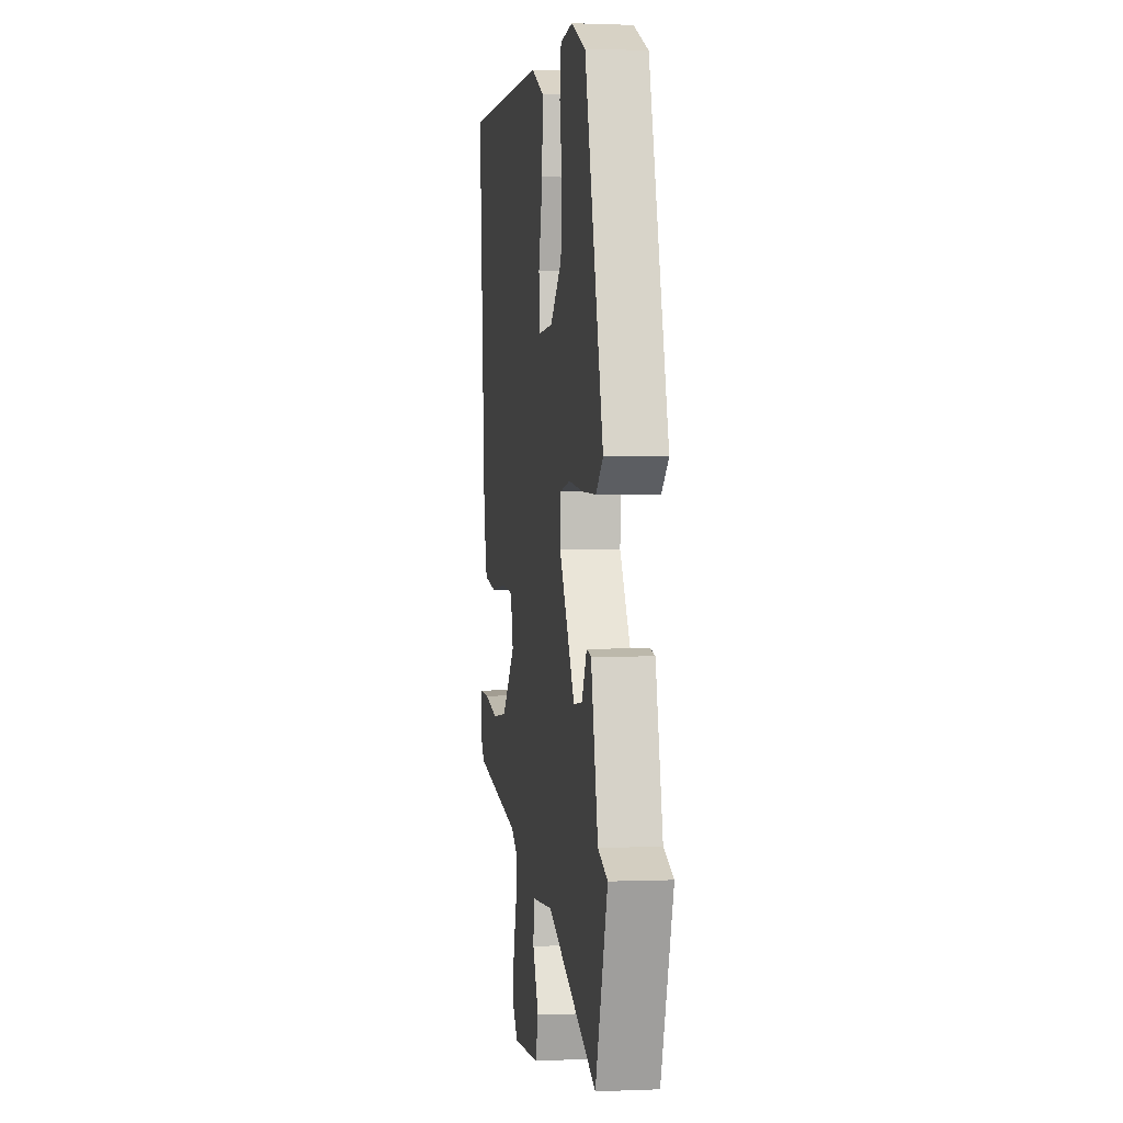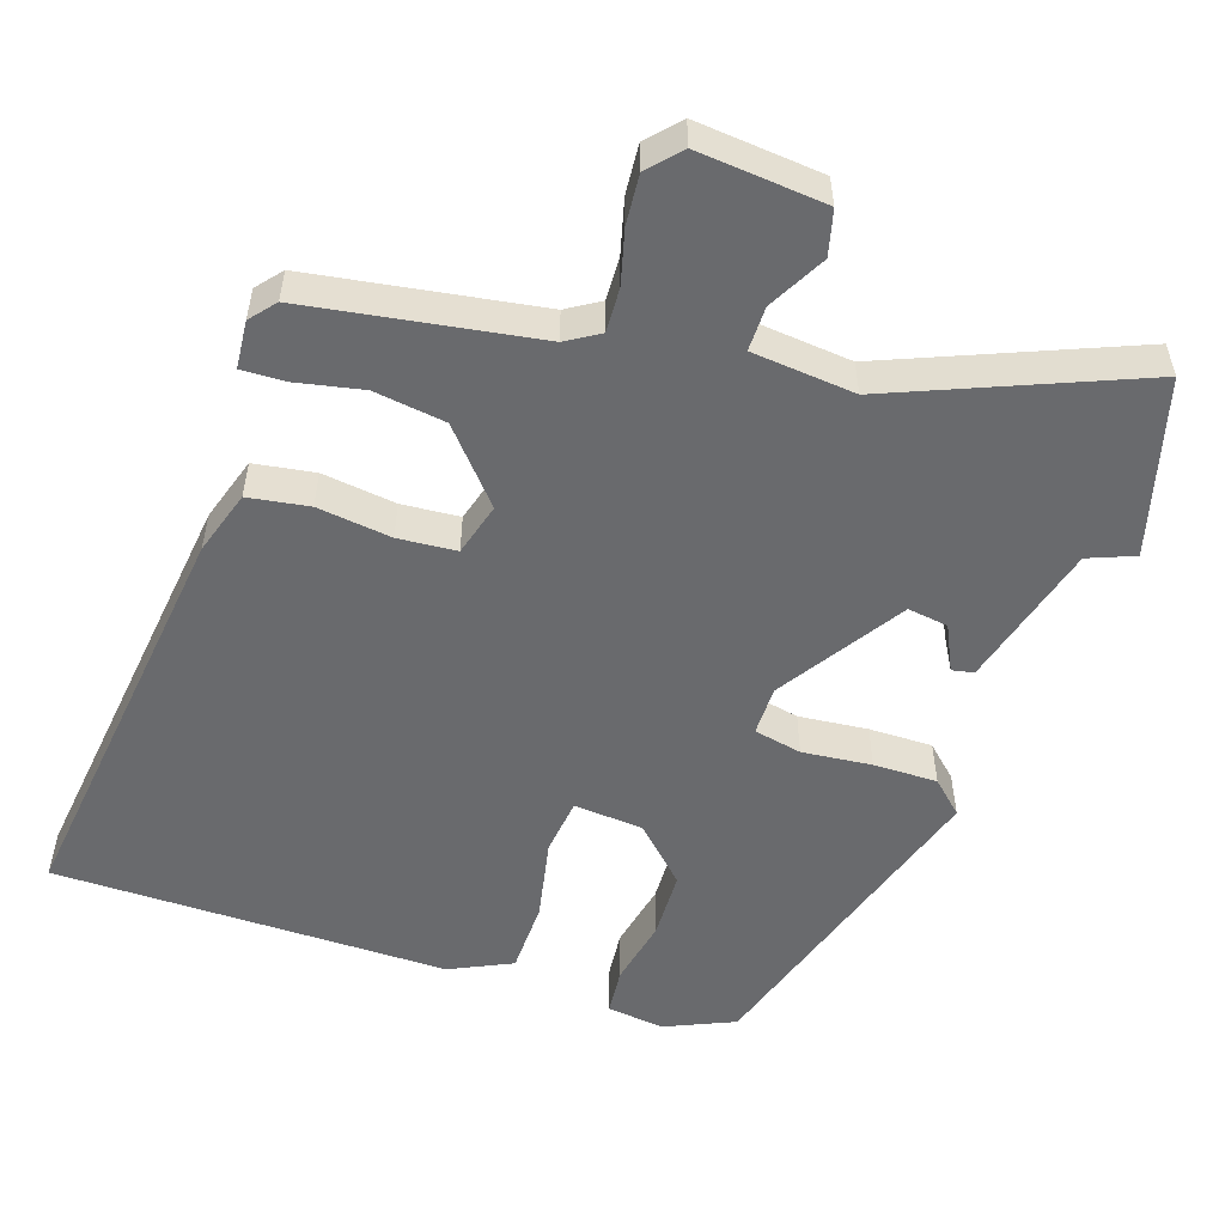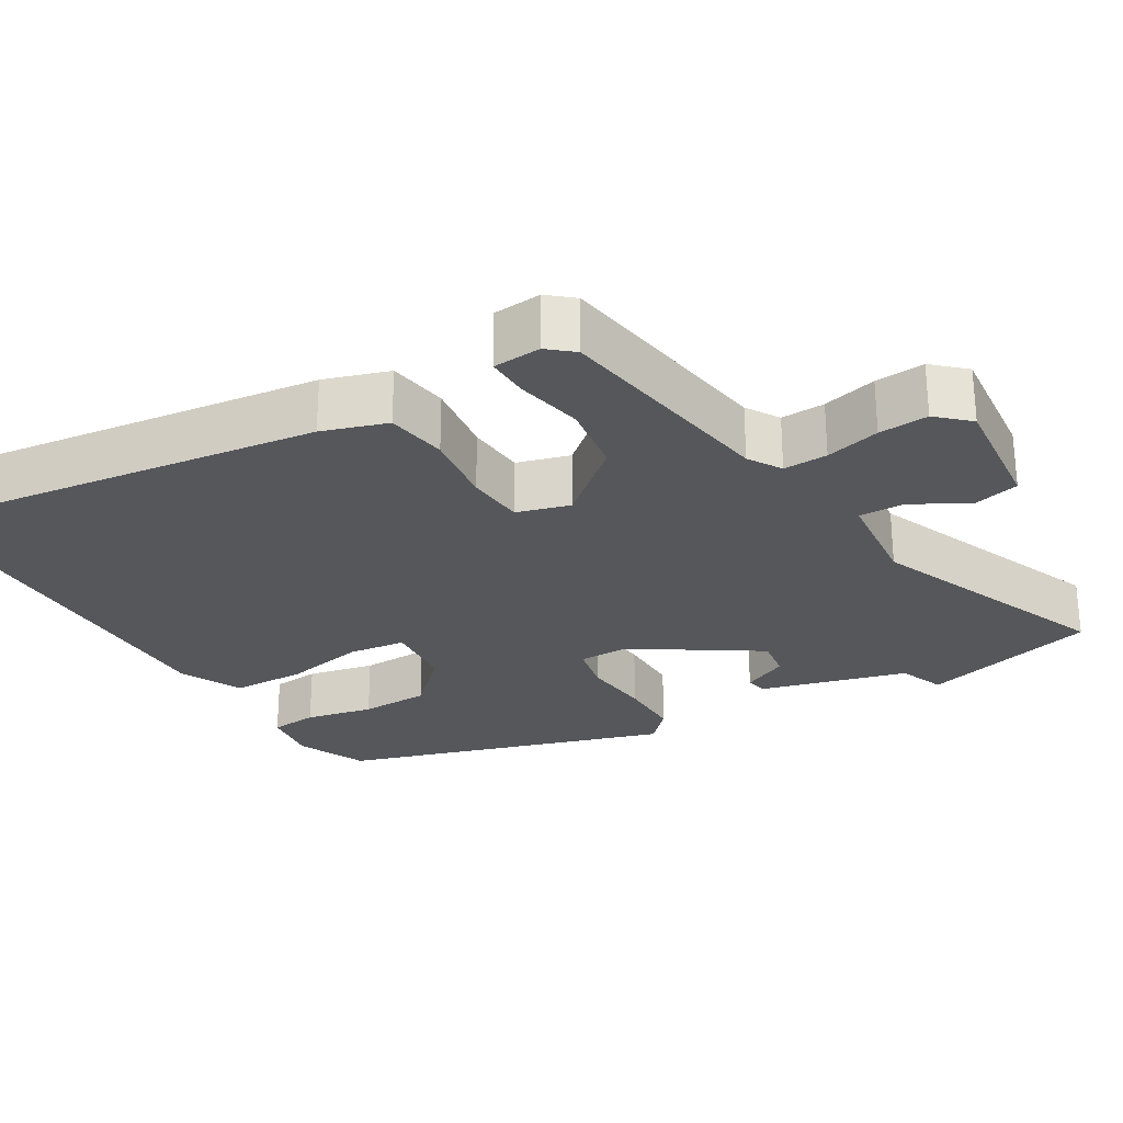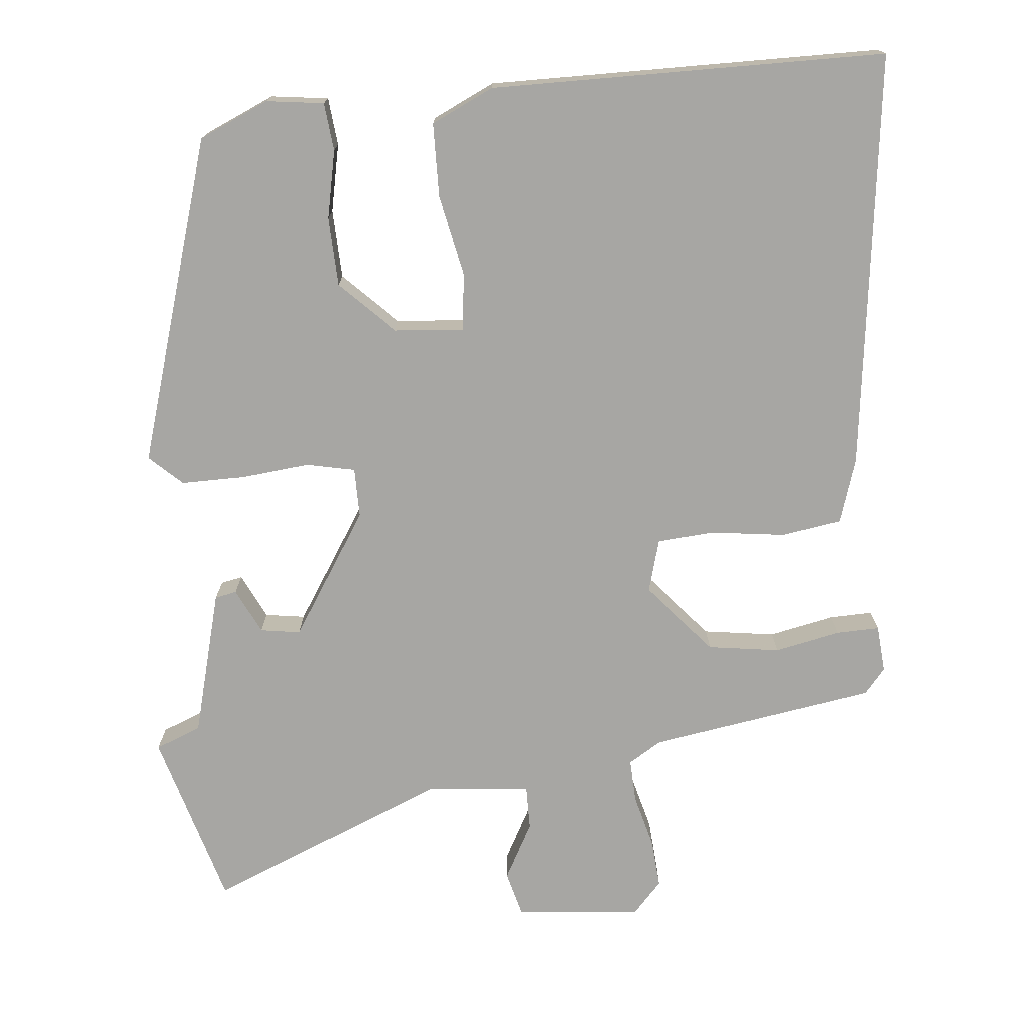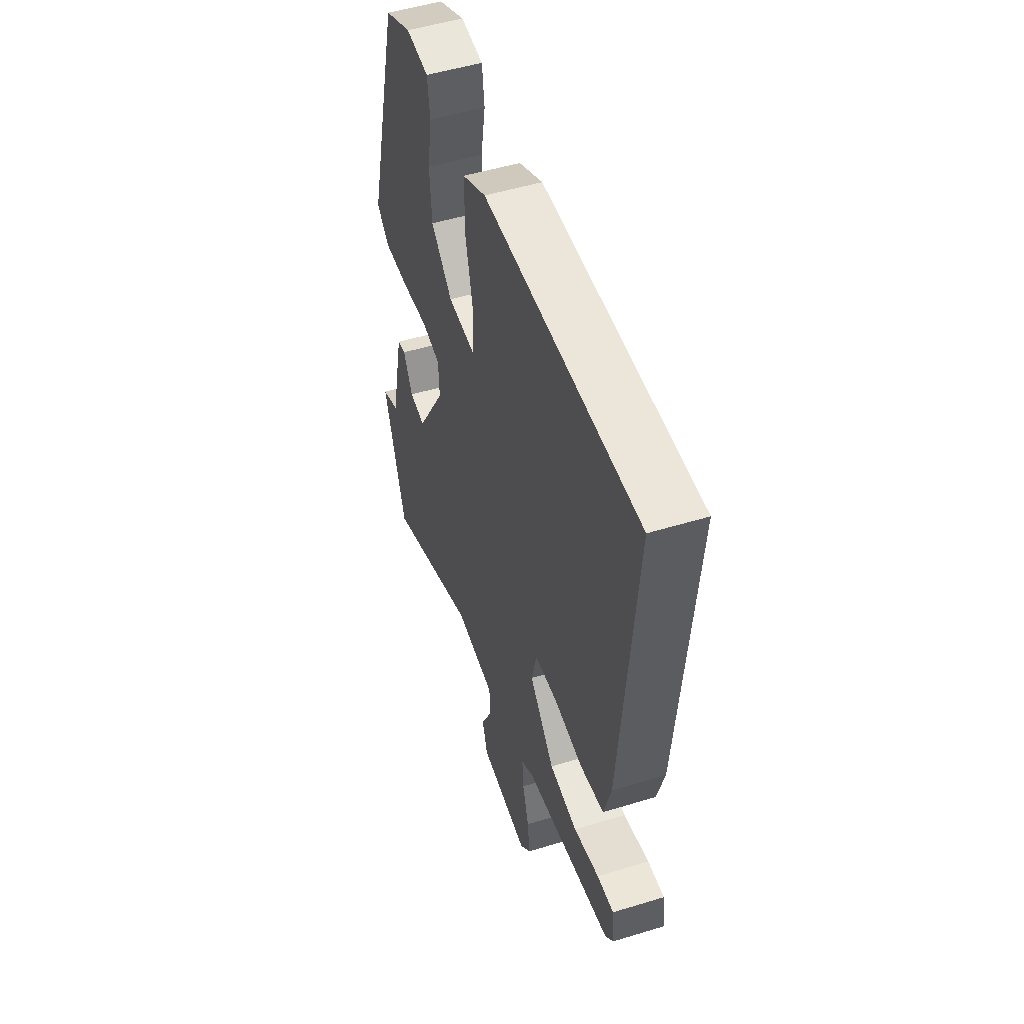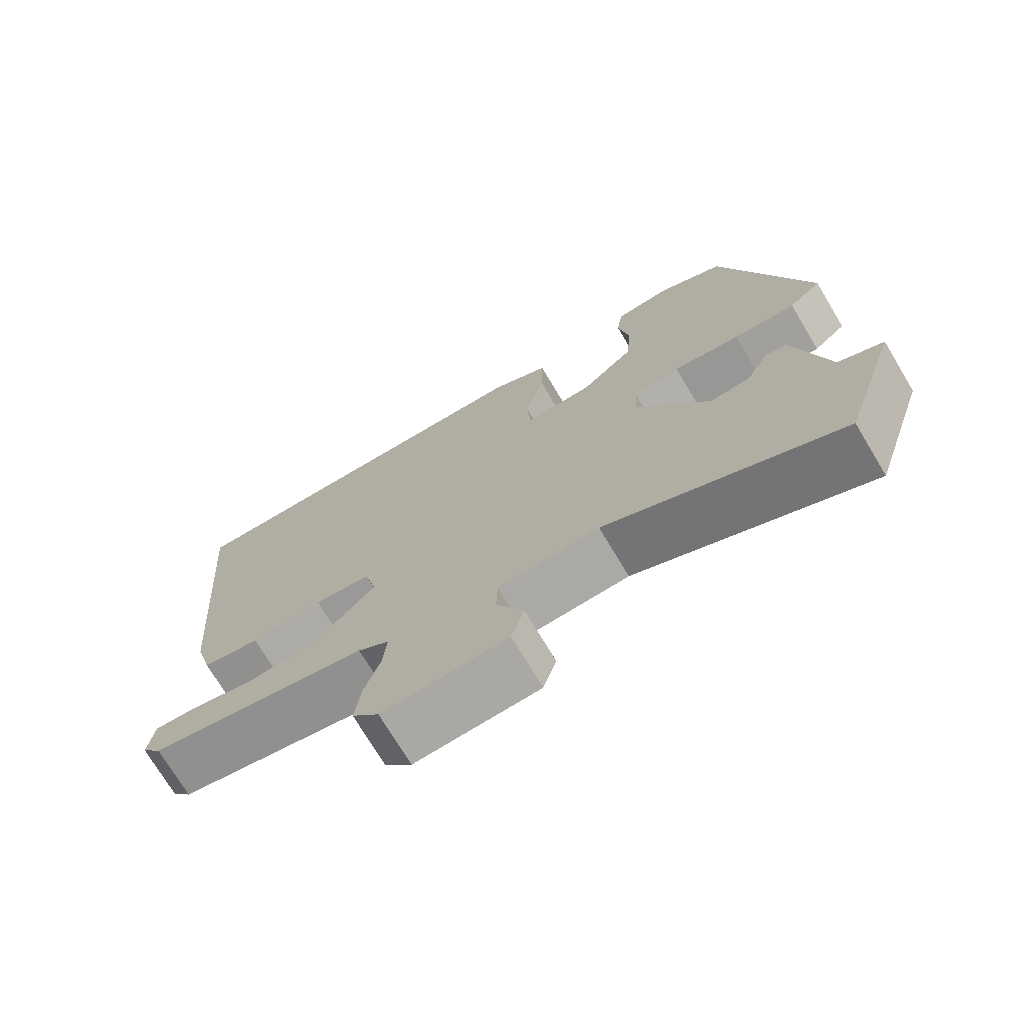
<metadata>
{"format":"obj","ext":"obj","renderer":"f3d","projection":"perspective","resolution":1024,"background":"white","views":[{"elev":0.9,"azim":-98.8,"up":"+Z"},{"elev":-53.0,"azim":159.2,"up":"+Y"},{"elev":-26.7,"azim":118.2,"up":"+Y"},{"elev":-74.1,"azim":3.1,"up":"+Y"},{"elev":51.6,"azim":71.7,"up":"+Z"},{"elev":-73.4,"azim":-149.0,"up":"+Z"}]}
</metadata>
<code>
v -0.381 0.07 0.46
v -0.289 0.07 0.505
v -0.211 0.07 0.498
v -0.202 0.07 0.434
v -0.217 0.07 0.342
v -0.21 0.07 0.249
v -0.136 0.07 0.181
v -0.042 0.07 0.177
v -0.036 0.07 0.254
v -0.063 0.07 0.364
v -0.065 0.07 0.463
v 0.017 0.07 0.506
v 0.549 0.07 0.523
v 0.502 0.07 -0.041
v 0.478 0.07 -0.129
v 0.397 0.07 -0.145
v 0.297 0.07 -0.136
v 0.219 0.07 -0.145
v 0.202 0.07 -0.217
v 0.288 0.07 -0.309
v 0.385 0.07 -0.319
v 0.473 0.07 -0.297
v 0.531 0.07 -0.293
v 0.539 0.07 -0.357
v 0.512 0.07 -0.392
v 0.208 0.07 -0.453
v 0.165 0.07 -0.482
v 0.17 0.07 -0.541
v 0.192 0.07 -0.613
v 0.2 0.07 -0.679
v 0.163 0.07 -0.723
v -0.008 0.07 -0.714
v -0.026 0.07 -0.654
v 0.012 0.07 -0.576
v 0.01 0.07 -0.516
v -0.129 0.07 -0.508
v -0.449 0.07 -0.655
v -0.526 0.07 -0.421
v -0.465 0.07 -0.394
v -0.421 0.07 -0.195
v -0.392 0.07 -0.188
v -0.36 0.07 -0.248
v -0.305 0.07 -0.254
v -0.205 0.07 -0.083
v -0.208 0.07 -0.016
v -0.273 0.07 -0.005
v -0.366 0.07 -0.018
v -0.452 0.07 -0.022
v -0.497 0.07 0.017
v -0.381 0 0.46
v -0.289 0 0.505
v -0.211 0 0.498
v -0.202 0 0.434
v -0.217 0 0.342
v -0.21 0 0.249
v -0.136 0 0.181
v -0.042 0 0.177
v -0.036 0 0.254
v -0.063 0 0.364
v -0.065 0 0.463
v 0.017 0 0.506
v 0.549 0 0.523
v 0.502 0 -0.041
v 0.478 0 -0.129
v 0.397 0 -0.145
v 0.297 0 -0.136
v 0.219 0 -0.145
v 0.202 0 -0.217
v 0.288 0 -0.309
v 0.385 0 -0.319
v 0.473 0 -0.297
v 0.531 0 -0.293
v 0.539 0 -0.357
v 0.512 0 -0.392
v 0.208 0 -0.453
v 0.165 0 -0.482
v 0.17 0 -0.541
v 0.192 0 -0.613
v 0.2 0 -0.679
v 0.163 0 -0.723
v -0.008 0 -0.714
v -0.026 0 -0.654
v 0.012 0 -0.576
v 0.01 0 -0.516
v -0.129 0 -0.508
v -0.449 0 -0.655
v -0.526 0 -0.421
v -0.465 0 -0.394
v -0.421 0 -0.195
v -0.392 0 -0.188
v -0.36 0 -0.248
v -0.305 0 -0.254
v -0.205 0 -0.083
v -0.208 0 -0.016
v -0.273 0 -0.005
v -0.366 0 -0.018
v -0.452 0 -0.022
v -0.497 0 0.017
f 1 2 3
f 49 1 3
f 48 49 3
f 47 48 3
f 46 47 3
f 39 40 41 42
f 39 42 43
f 36 37 38 39
f 35 36 39 43
f 32 33 34
f 31 32 34
f 30 31 34
f 29 30 34
f 28 29 34
f 27 28 34 35
f 35 43 44
f 27 35 44
f 26 27 44
f 24 25 26
f 23 24 26
f 22 23 26
f 21 22 26
f 15 16 17
f 14 15 17
f 13 14 17
f 12 13 17
f 11 12 17
f 10 11 17
f 9 10 17
f 8 9 17 18
f 7 8 18 19
f 3 4 5
f 46 3 5
f 45 46 5 6
f 6 7 19
f 45 6 19
f 44 45 19
f 26 44 19
f 20 21 26
f 19 20 26
f 52 51 50
f 52 50 98
f 52 98 97
f 52 97 96
f 52 96 95
f 91 90 89 88
f 92 91 88
f 88 87 86 85
f 92 88 85 84
f 83 82 81
f 83 81 80
f 83 80 79
f 83 79 78
f 83 78 77
f 84 83 77 76
f 93 92 84
f 93 84 76
f 93 76 75
f 75 74 73
f 75 73 72
f 75 72 71
f 75 71 70
f 66 65 64
f 66 64 63
f 66 63 62
f 66 62 61
f 66 61 60
f 66 60 59
f 66 59 58
f 67 66 58 57
f 68 67 57 56
f 54 53 52
f 54 52 95
f 55 54 95 94
f 68 56 55
f 68 55 94
f 68 94 93
f 68 93 75
f 75 70 69
f 75 69 68
f 1 50 51 2
f 2 51 52 3
f 3 52 53 4
f 4 53 54 5
f 5 54 55 6
f 6 55 56 7
f 7 56 57 8
f 8 57 58 9
f 9 58 59 10
f 10 59 60 11
f 11 60 61 12
f 12 61 62 13
f 13 62 63 14
f 14 63 64 15
f 15 64 65 16
f 16 65 66 17
f 17 66 67 18
f 18 67 68 19
f 19 68 69 20
f 20 69 70 21
f 21 70 71 22
f 22 71 72 23
f 23 72 73 24
f 24 73 74 25
f 25 74 75 26
f 26 75 76 27
f 27 76 77 28
f 28 77 78 29
f 29 78 79 30
f 30 79 80 31
f 31 80 81 32
f 32 81 82 33
f 33 82 83 34
f 34 83 84 35
f 35 84 85 36
f 36 85 86 37
f 37 86 87 38
f 38 87 88 39
f 39 88 89 40
f 40 89 90 41
f 41 90 91 42
f 42 91 92 43
f 43 92 93 44
f 44 93 94 45
f 45 94 95 46
f 46 95 96 47
f 47 96 97 48
f 48 97 98 49
f 49 98 50 1

</code>
